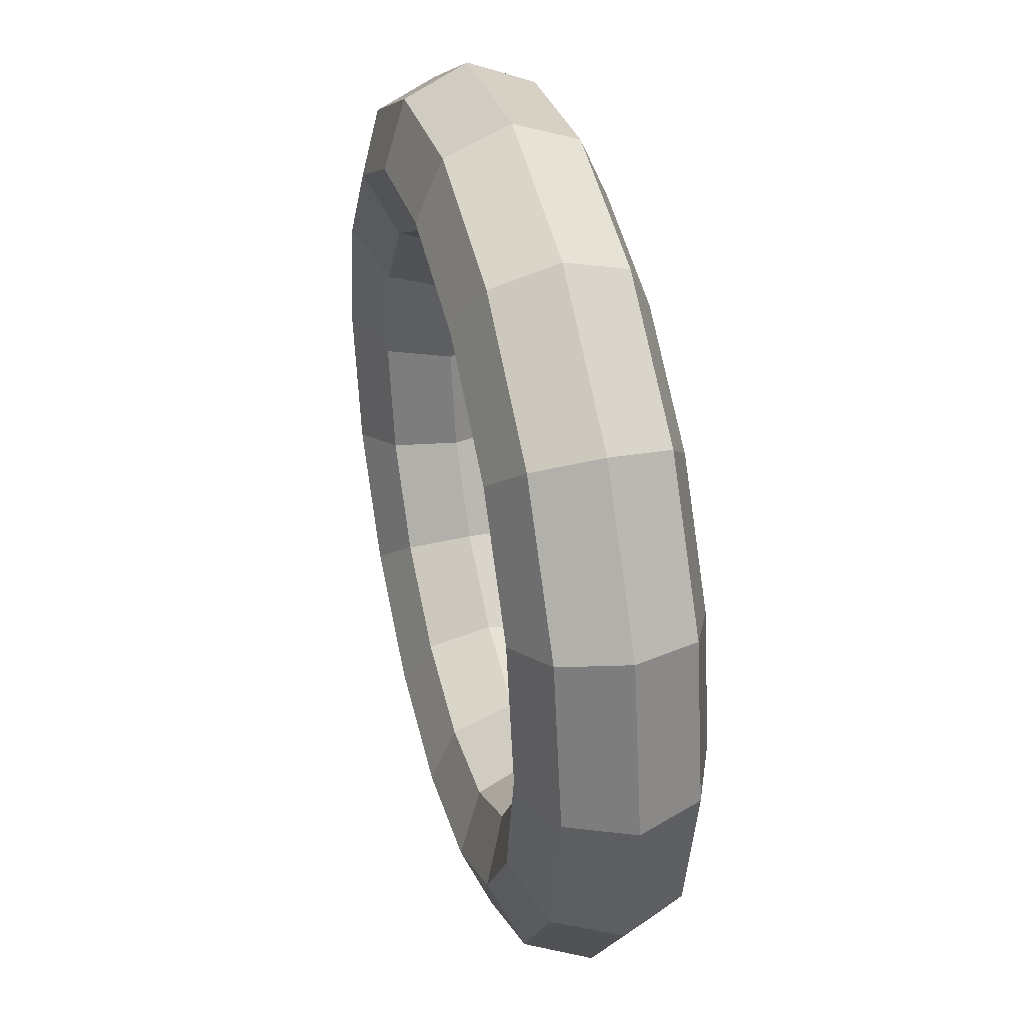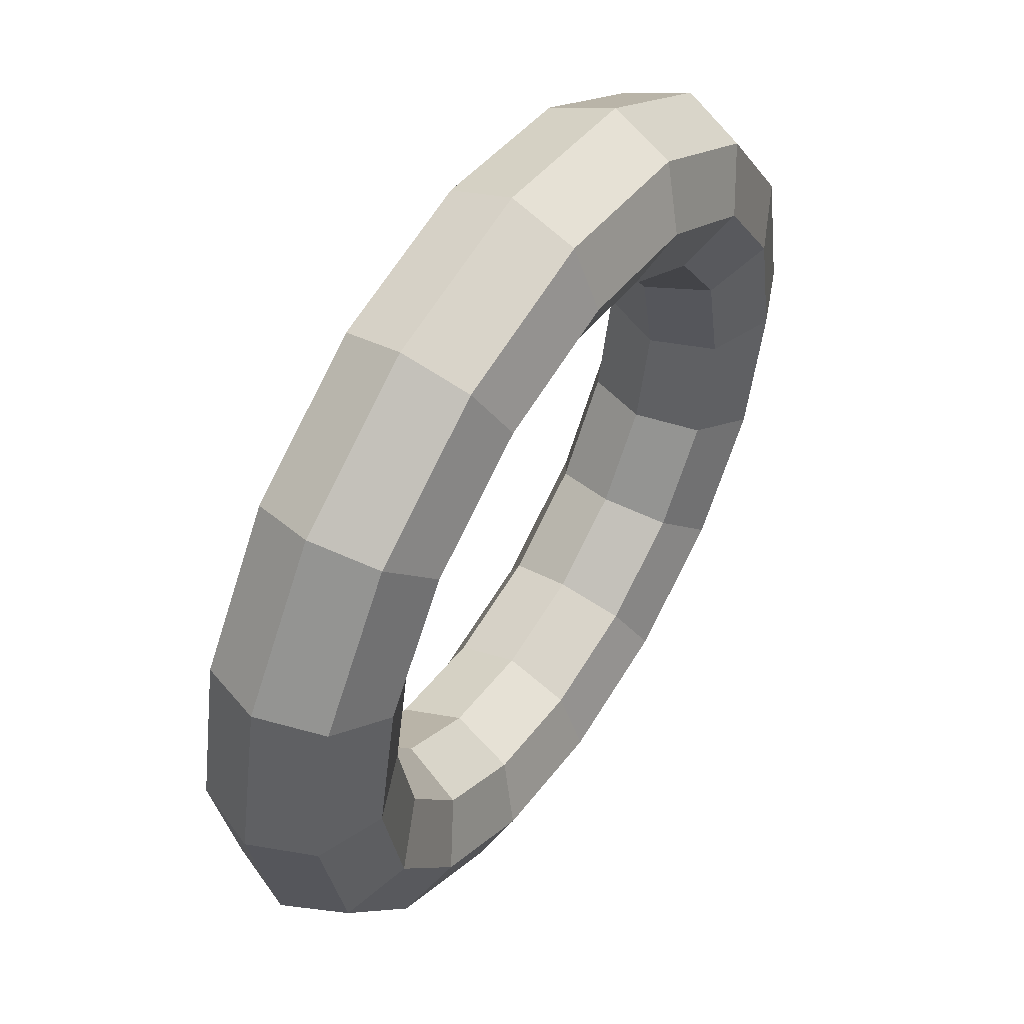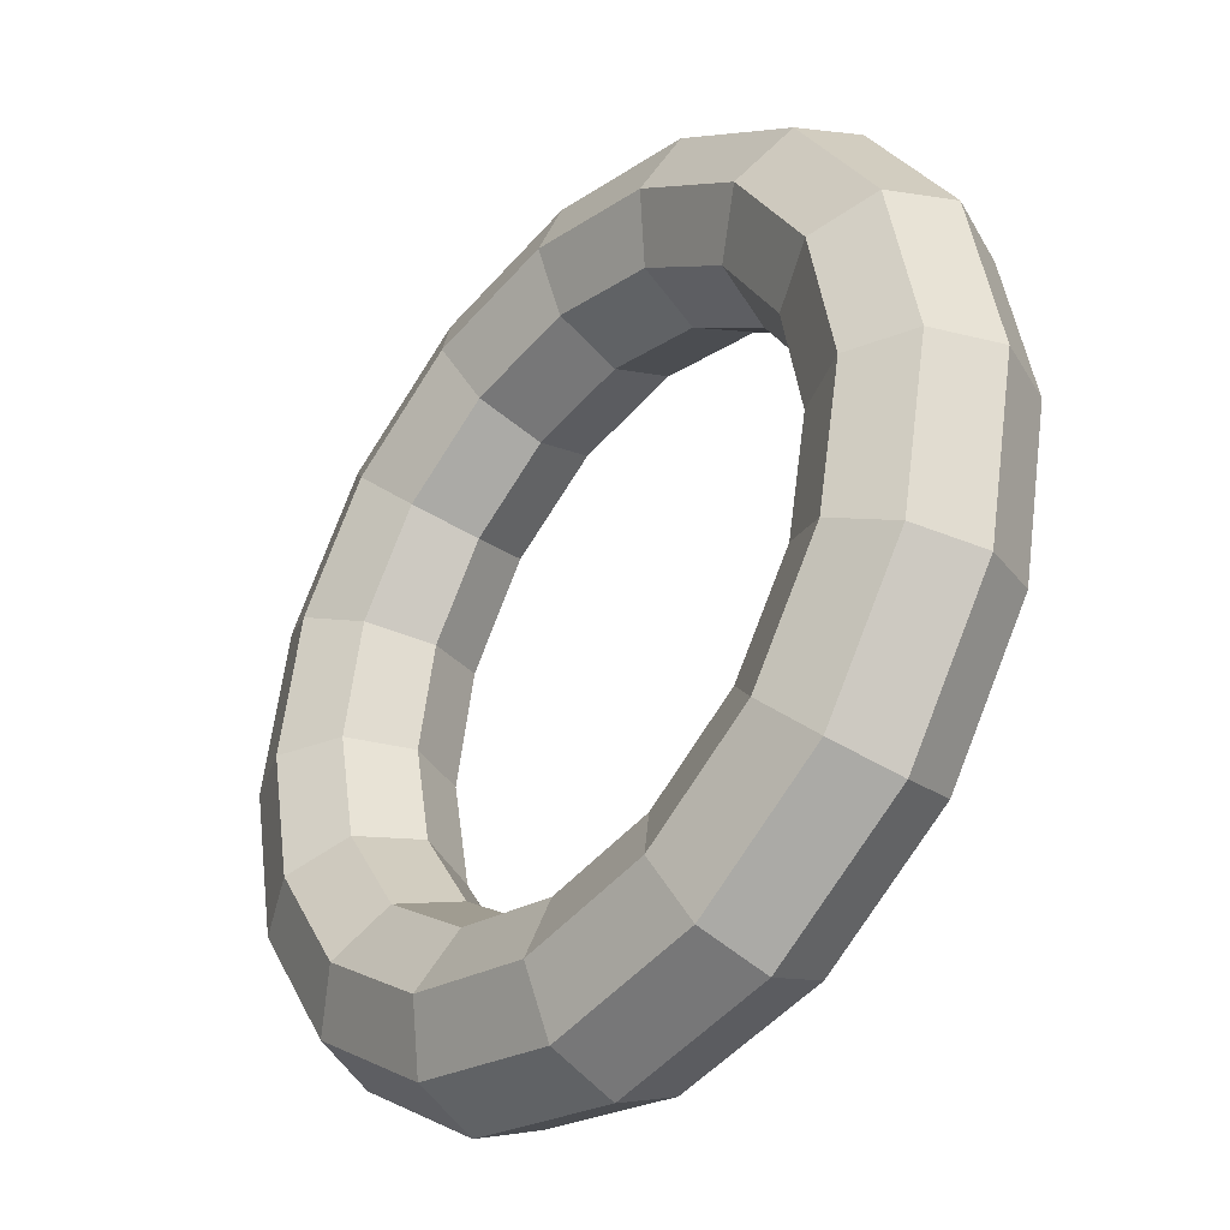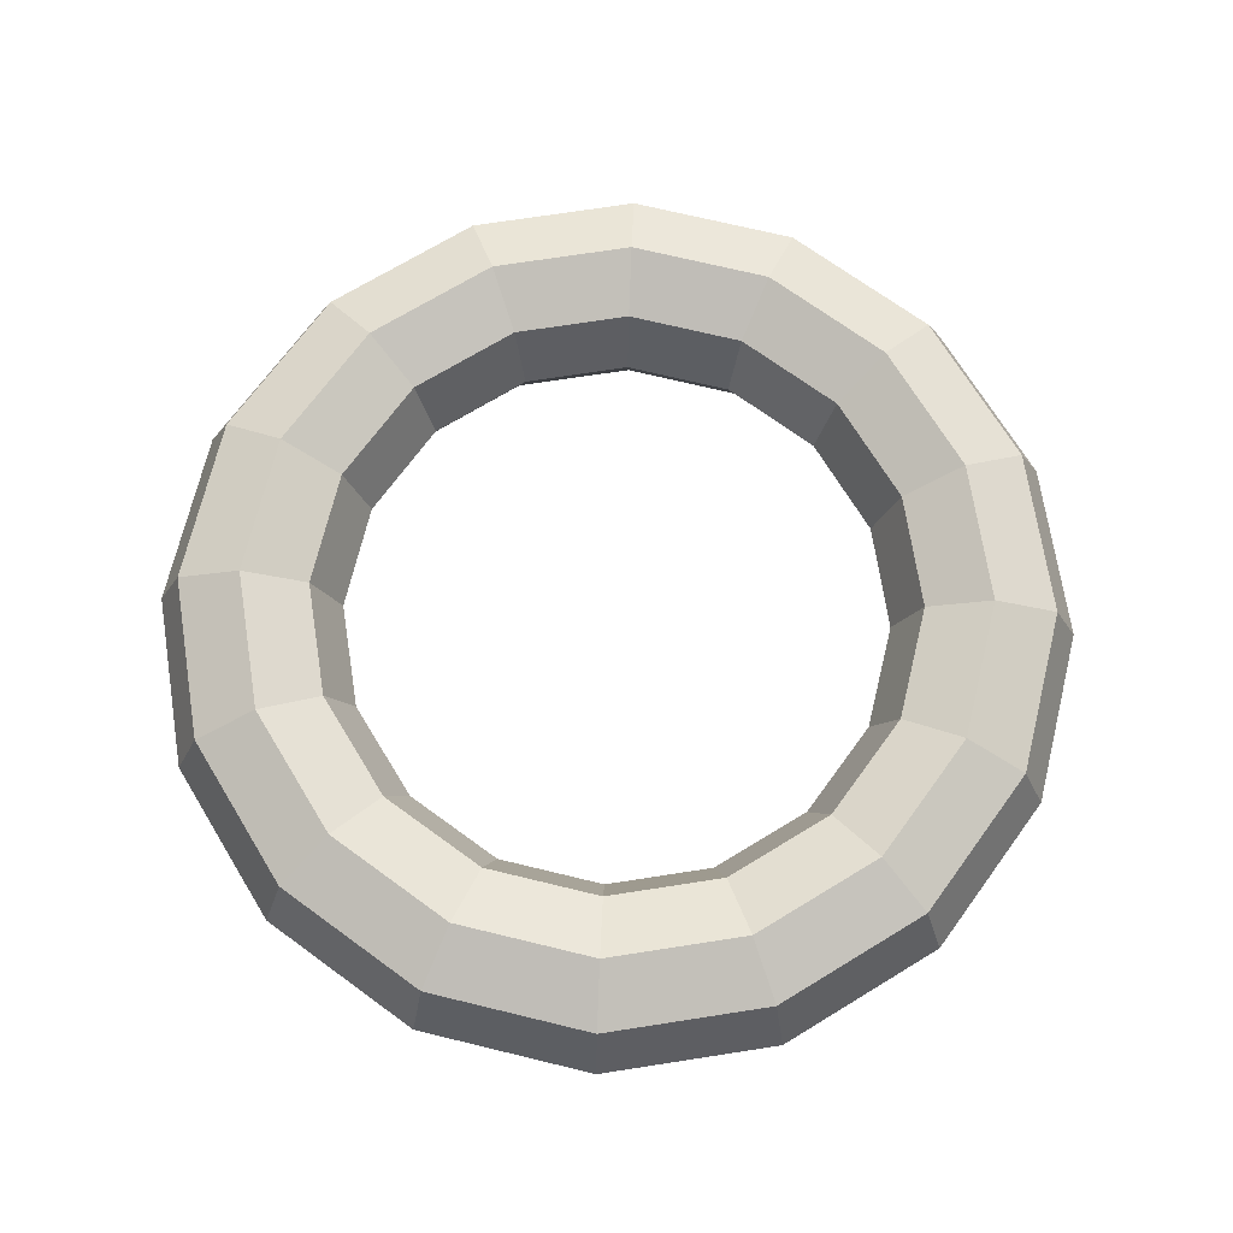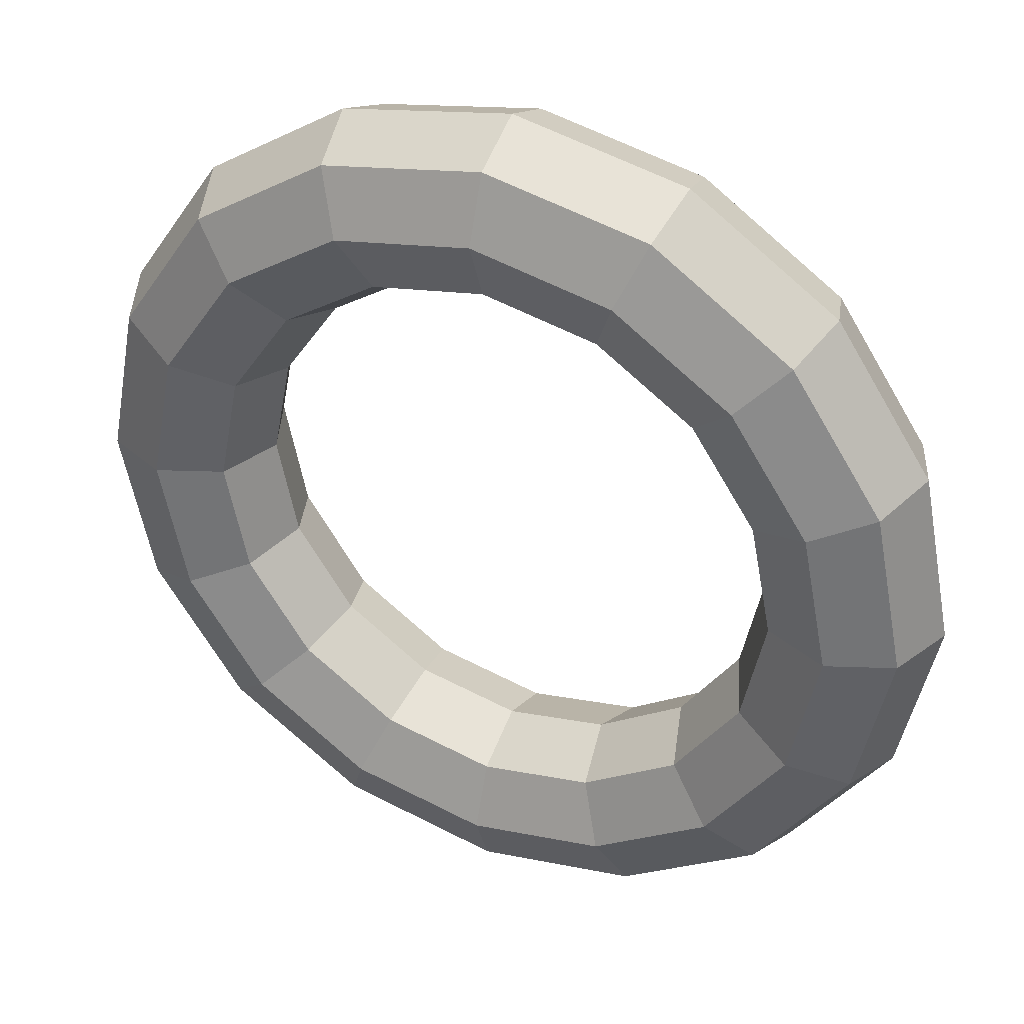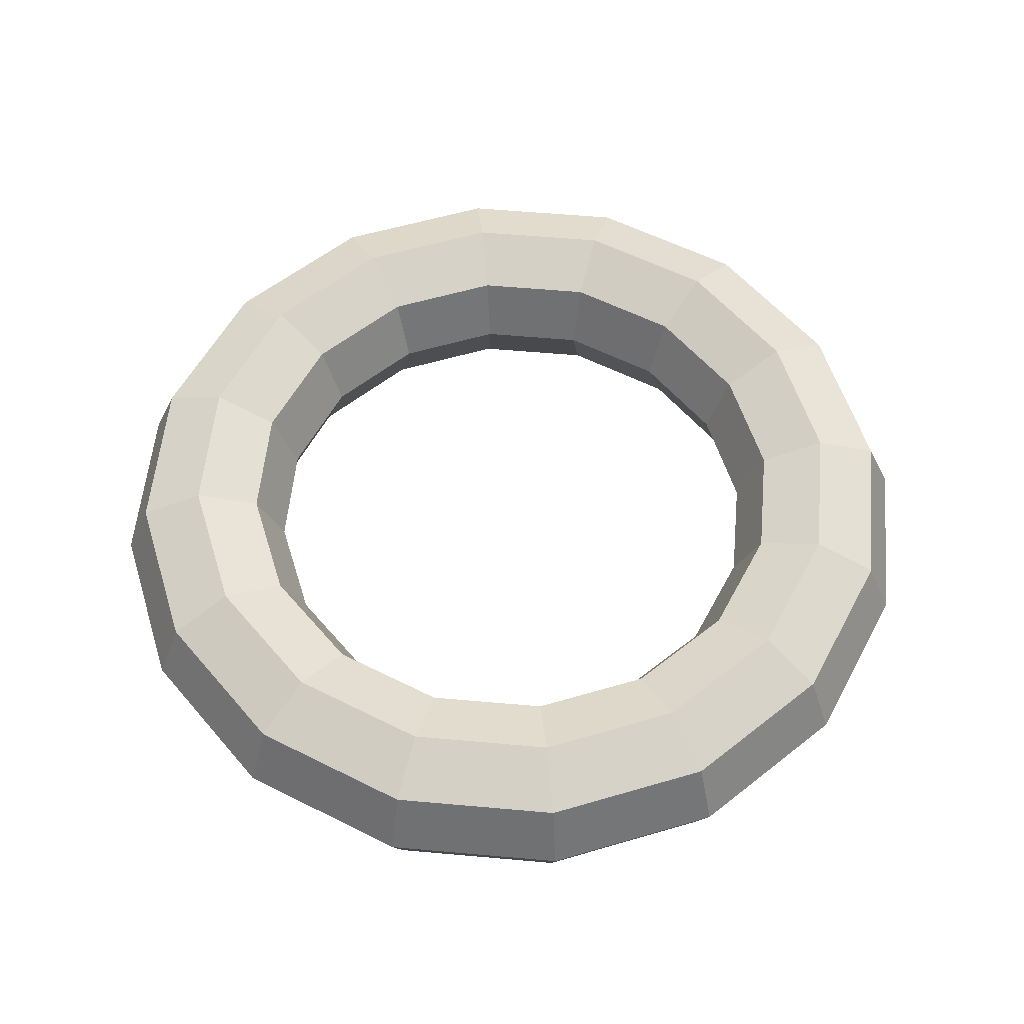
<metadata>
{"format":"obj","ext":"obj","renderer":"f3d","projection":"perspective","resolution":1024,"background":"white","views":[{"elev":40.1,"azim":-104.3,"up":"+Y"},{"elev":53.2,"azim":-57.2,"up":"+Y"},{"elev":-35.9,"azim":-130.6,"up":"+Y"},{"elev":70.7,"azim":159.9,"up":"+Z"},{"elev":37.9,"azim":24.9,"up":"+Y"},{"elev":56.5,"azim":151.6,"up":"+Z"}]}
</metadata>
<code>
o Torus.002
v 1 0 0
v 0.9414 -0 0.1414
v 0.8 -0 0.2
v 0.6586 -0 0.1414
v 0.6 -0 0
v 0.6586 0 -0.1414
v 0.8 0 -0.2
v 0.9414 0 -0.1414
v 0.9239 0.3827 0
v 0.8698 0.3603 0.1414
v 0.7391 0.3061 0.2
v 0.6084 0.252 0.1414
v 0.5543 0.2296 0
v 0.6084 0.252 -0.1414
v 0.7391 0.3061 -0.2
v 0.8698 0.3603 -0.1414
v 0.7071 0.7071 0
v 0.6657 0.6657 0.1414
v 0.5657 0.5657 0.2
v 0.4657 0.4657 0.1414
v 0.4243 0.4243 0
v 0.4657 0.4657 -0.1414
v 0.5657 0.5657 -0.2
v 0.6657 0.6657 -0.1414
v 0.3827 0.9239 0
v 0.3603 0.8698 0.1414
v 0.3061 0.7391 0.2
v 0.252 0.6084 0.1414
v 0.2296 0.5543 0
v 0.252 0.6084 -0.1414
v 0.3061 0.7391 -0.2
v 0.3603 0.8698 -0.1414
v 0 1 0
v 0 0.9414 0.1414
v 0 0.8 0.2
v 0 0.6586 0.1414
v 0 0.6 0
v 0 0.6586 -0.1414
v 0 0.8 -0.2
v 0 0.9414 -0.1414
v -0.3827 0.9239 0
v -0.3603 0.8698 0.1414
v -0.3061 0.7391 0.2
v -0.252 0.6084 0.1414
v -0.2296 0.5543 0
v -0.252 0.6084 -0.1414
v -0.3061 0.7391 -0.2
v -0.3603 0.8698 -0.1414
v -0.7071 0.7071 0
v -0.6657 0.6657 0.1414
v -0.5657 0.5657 0.2
v -0.4657 0.4657 0.1414
v -0.4243 0.4243 0
v -0.4657 0.4657 -0.1414
v -0.5657 0.5657 -0.2
v -0.6657 0.6657 -0.1414
v -0.9239 0.3827 0
v -0.8698 0.3603 0.1414
v -0.7391 0.3061 0.2
v -0.6084 0.252 0.1414
v -0.5543 0.2296 0
v -0.6084 0.252 -0.1414
v -0.7391 0.3061 -0.2
v -0.8698 0.3603 -0.1414
v -1 0 0
v -0.9414 0 0.1414
v -0.8 0 0.2
v -0.6586 0 0.1414
v -0.6 0 0
v -0.6586 0 -0.1414
v -0.8 0 -0.2
v -0.9414 0 -0.1414
v -0.9239 -0.3827 -0
v -0.8698 -0.3603 0.1414
v -0.7391 -0.3061 0.2
v -0.6084 -0.252 0.1414
v -0.5543 -0.2296 -0
v -0.6084 -0.252 -0.1414
v -0.7391 -0.3061 -0.2
v -0.8698 -0.3603 -0.1414
v -0.7071 -0.7071 -0
v -0.6657 -0.6657 0.1414
v -0.5657 -0.5657 0.2
v -0.4657 -0.4657 0.1414
v -0.4243 -0.4243 -0
v -0.4657 -0.4657 -0.1414
v -0.5657 -0.5657 -0.2
v -0.6657 -0.6657 -0.1414
v -0.3827 -0.9239 -0
v -0.3603 -0.8698 0.1414
v -0.3061 -0.7391 0.2
v -0.252 -0.6084 0.1414
v -0.2296 -0.5543 -0
v -0.252 -0.6084 -0.1414
v -0.3061 -0.7391 -0.2
v -0.3603 -0.8698 -0.1414
v 0 -1 -0
v 0 -0.9414 0.1414
v 0 -0.8 0.2
v 0 -0.6586 0.1414
v 0 -0.6 -0
v 0 -0.6586 -0.1414
v 0 -0.8 -0.2
v 0 -0.9414 -0.1414
v 0.3827 -0.9239 -0
v 0.3603 -0.8698 0.1414
v 0.3061 -0.7391 0.2
v 0.252 -0.6084 0.1414
v 0.2296 -0.5543 -0
v 0.252 -0.6084 -0.1414
v 0.3061 -0.7391 -0.2
v 0.3603 -0.8698 -0.1414
v 0.7071 -0.7071 -0
v 0.6657 -0.6657 0.1414
v 0.5657 -0.5657 0.2
v 0.4657 -0.4657 0.1414
v 0.4243 -0.4243 -0
v 0.4657 -0.4657 -0.1414
v 0.5657 -0.5657 -0.2
v 0.6657 -0.6657 -0.1414
v 0.9239 -0.3827 -0
v 0.8698 -0.3603 0.1414
v 0.7391 -0.3061 0.2
v 0.6084 -0.252 0.1414
v 0.5543 -0.2296 -0
v 0.6084 -0.252 -0.1414
v 0.7391 -0.3061 -0.2
v 0.8698 -0.3603 -0.1414
f 1 9 10 2
f 2 10 11 3
f 3 11 12 4
f 4 12 13 5
f 5 13 14 6
f 6 14 15 7
f 7 15 16 8
f 1 8 16 9
f 9 17 18 10
f 10 18 19 11
f 11 19 20 12
f 12 20 21 13
f 13 21 22 14
f 14 22 23 15
f 15 23 24 16
f 16 24 17 9
f 17 25 26 18
f 18 26 27 19
f 19 27 28 20
f 20 28 29 21
f 21 29 30 22
f 22 30 31 23
f 23 31 32 24
f 24 32 25 17
f 25 33 34 26
f 26 34 35 27
f 27 35 36 28
f 28 36 37 29
f 29 37 38 30
f 30 38 39 31
f 31 39 40 32
f 32 40 33 25
f 33 41 42 34
f 34 42 43 35
f 35 43 44 36
f 36 44 45 37
f 37 45 46 38
f 38 46 47 39
f 39 47 48 40
f 40 48 41 33
f 41 49 50 42
f 42 50 51 43
f 43 51 52 44
f 44 52 53 45
f 45 53 54 46
f 46 54 55 47
f 47 55 56 48
f 48 56 49 41
f 49 57 58 50
f 50 58 59 51
f 51 59 60 52
f 52 60 61 53
f 53 61 62 54
f 54 62 63 55
f 55 63 64 56
f 56 64 57 49
f 57 65 66 58
f 58 66 67 59
f 59 67 68 60
f 60 68 69 61
f 61 69 70 62
f 62 70 71 63
f 63 71 72 64
f 64 72 65 57
f 65 73 74 66
f 66 74 75 67
f 67 75 76 68
f 68 76 77 69
f 69 77 78 70
f 70 78 79 71
f 71 79 80 72
f 72 80 73 65
f 73 81 82 74
f 74 82 83 75
f 75 83 84 76
f 76 84 85 77
f 77 85 86 78
f 78 86 87 79
f 79 87 88 80
f 80 88 81 73
f 81 89 90 82
f 82 90 91 83
f 83 91 92 84
f 84 92 93 85
f 85 93 94 86
f 86 94 95 87
f 87 95 96 88
f 88 96 89 81
f 89 97 98 90
f 90 98 99 91
f 91 99 100 92
f 92 100 101 93
f 93 101 102 94
f 94 102 103 95
f 95 103 104 96
f 96 104 97 89
f 97 105 106 98
f 98 106 107 99
f 99 107 108 100
f 100 108 109 101
f 101 109 110 102
f 102 110 111 103
f 103 111 112 104
f 104 112 105 97
f 105 113 114 106
f 106 114 115 107
f 107 115 116 108
f 108 116 117 109
f 109 117 118 110
f 110 118 119 111
f 111 119 120 112
f 112 120 113 105
f 113 121 122 114
f 114 122 123 115
f 115 123 124 116
f 116 124 125 117
f 117 125 126 118
f 118 126 127 119
f 119 127 128 120
f 120 128 121 113
f 121 1 2 122
f 122 2 3 123
f 123 3 4 124
f 124 4 5 125
f 125 5 6 126
f 126 6 7 127
f 127 7 8 128
f 128 8 1 121

</code>
